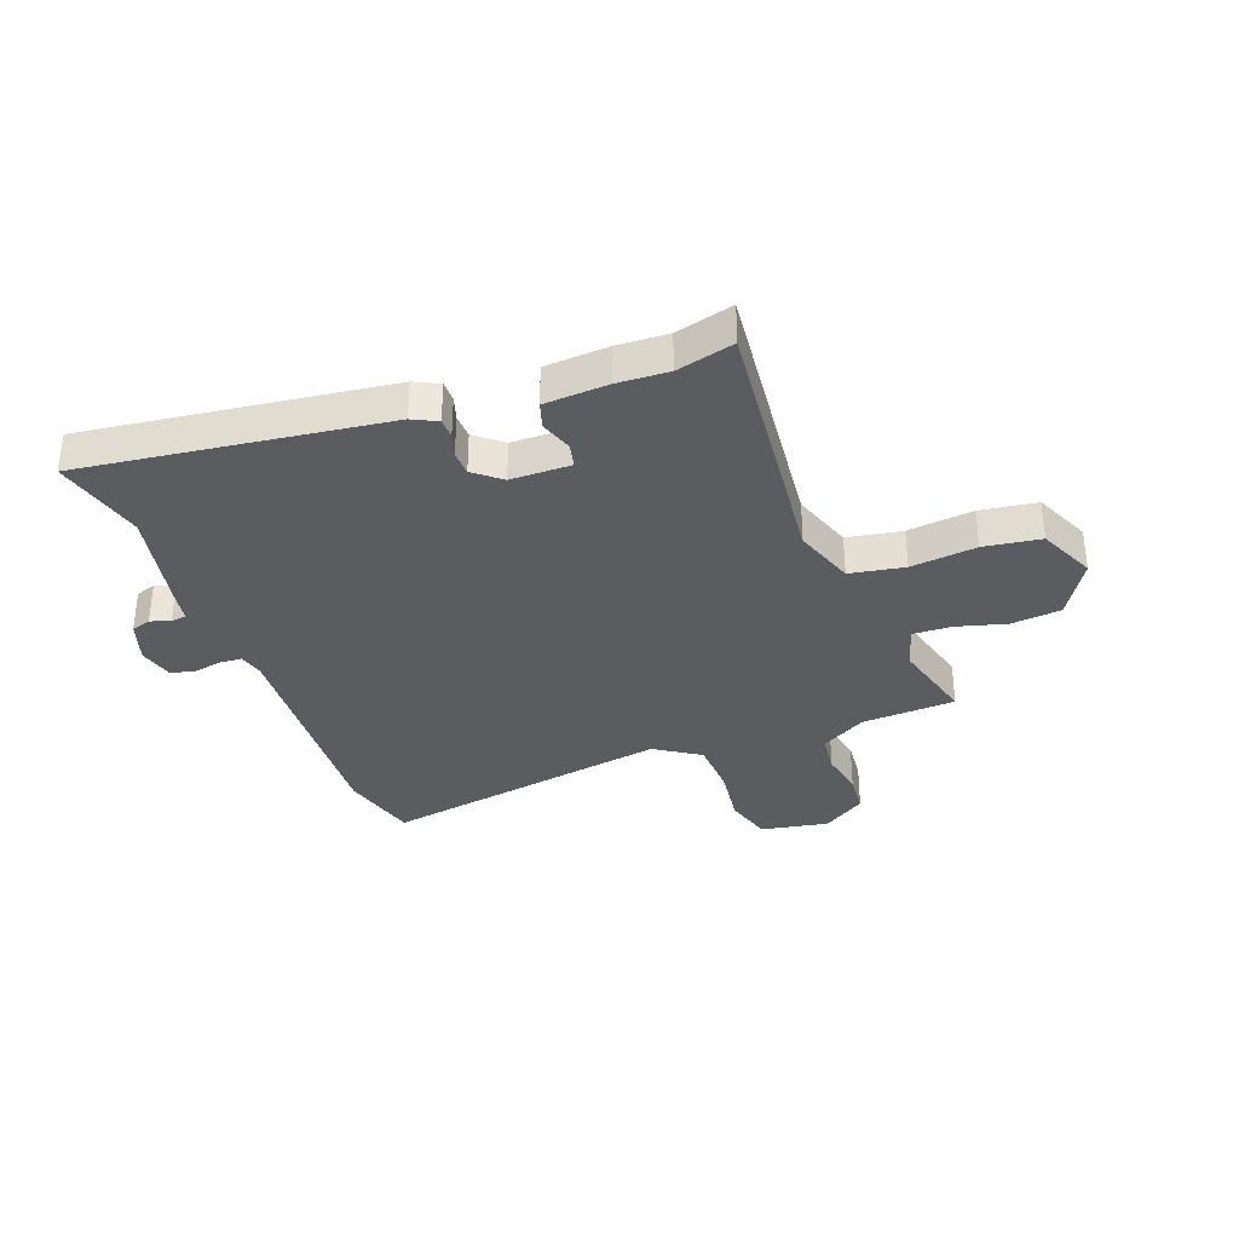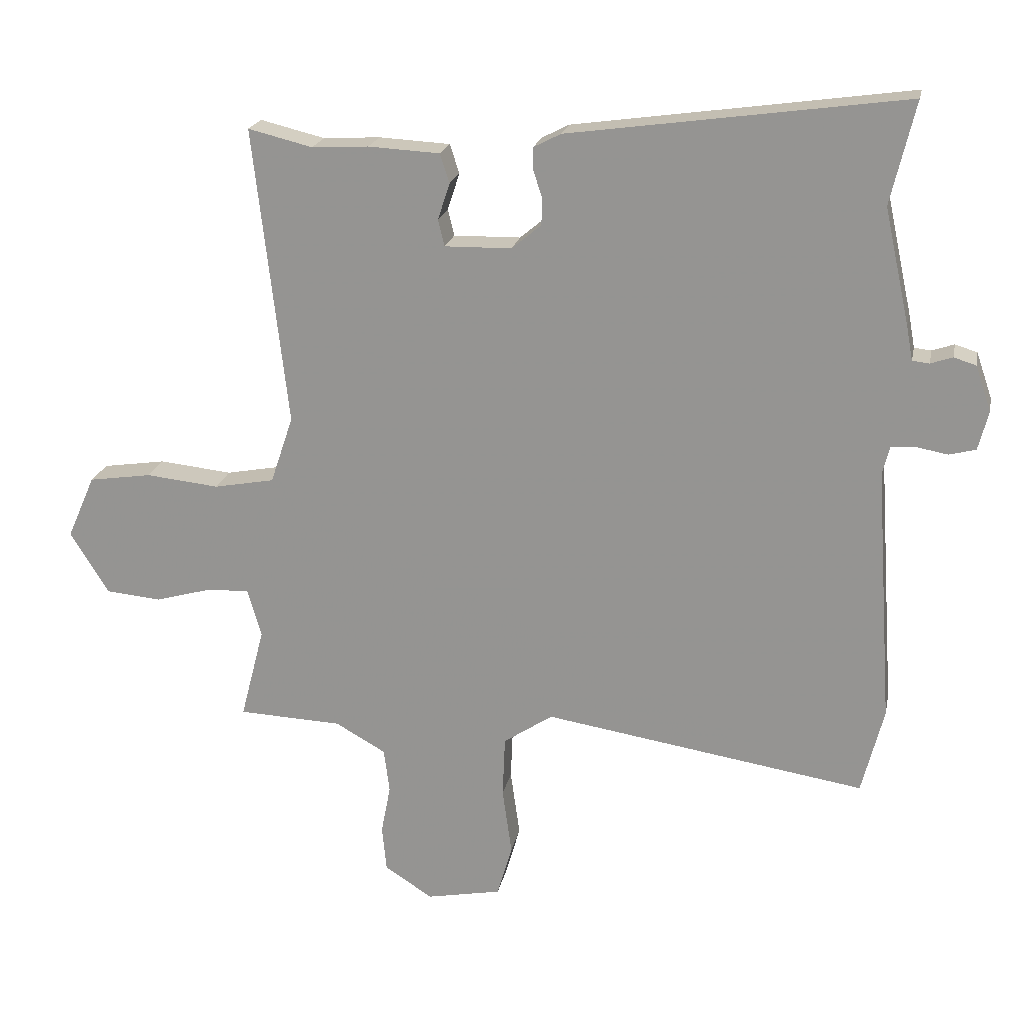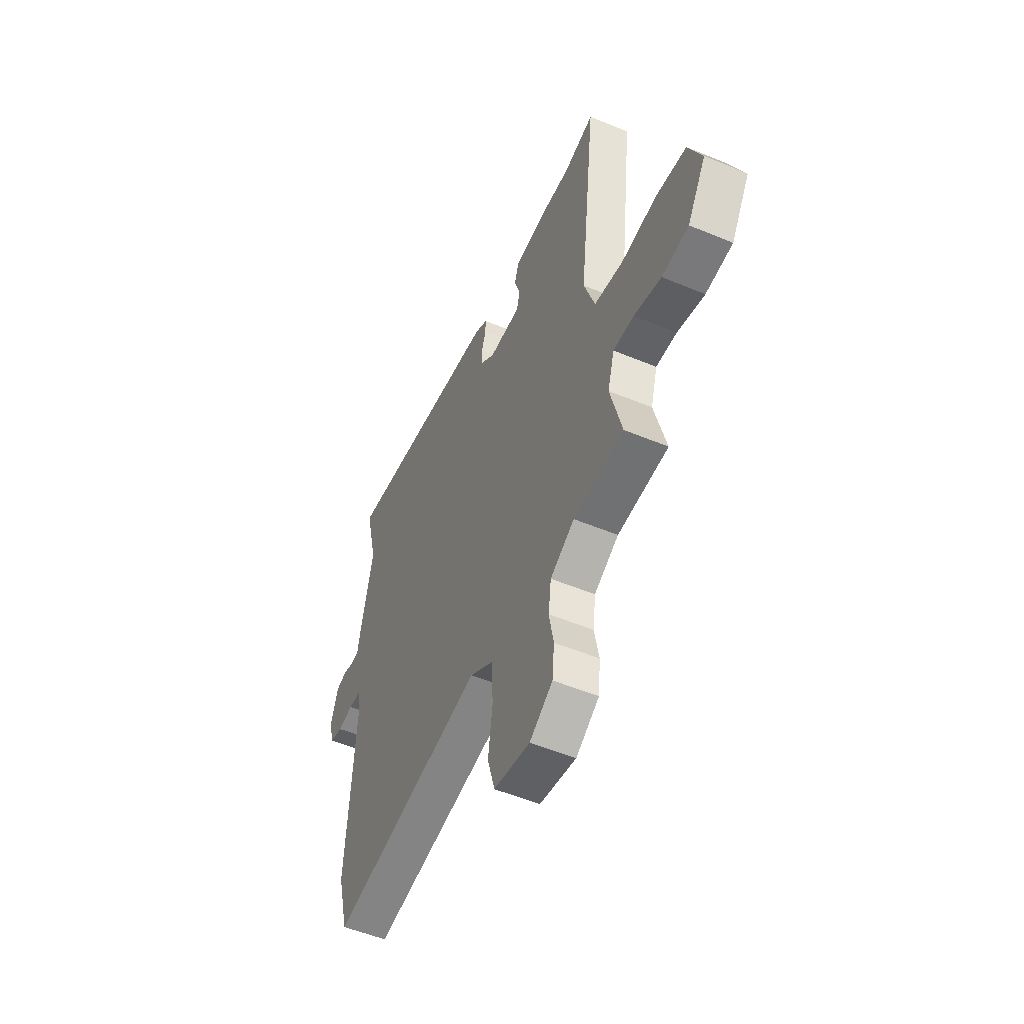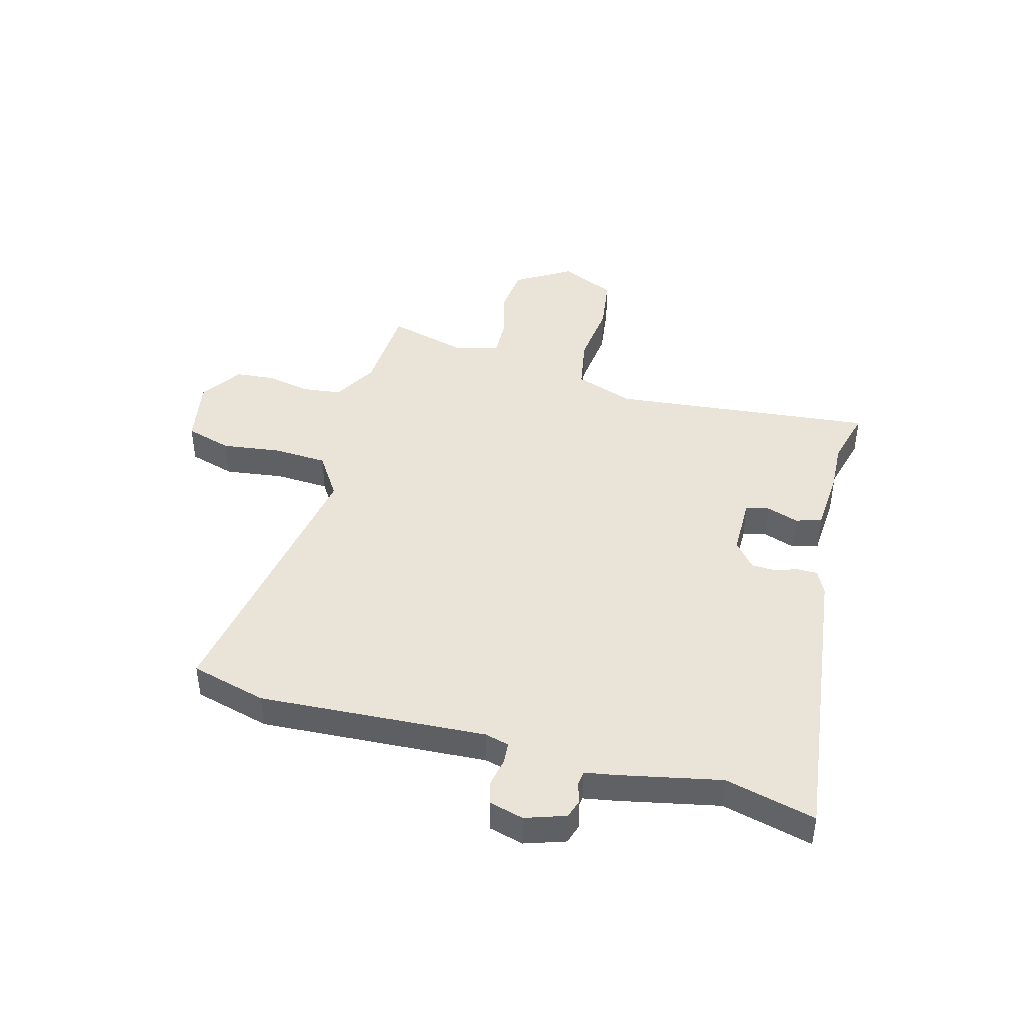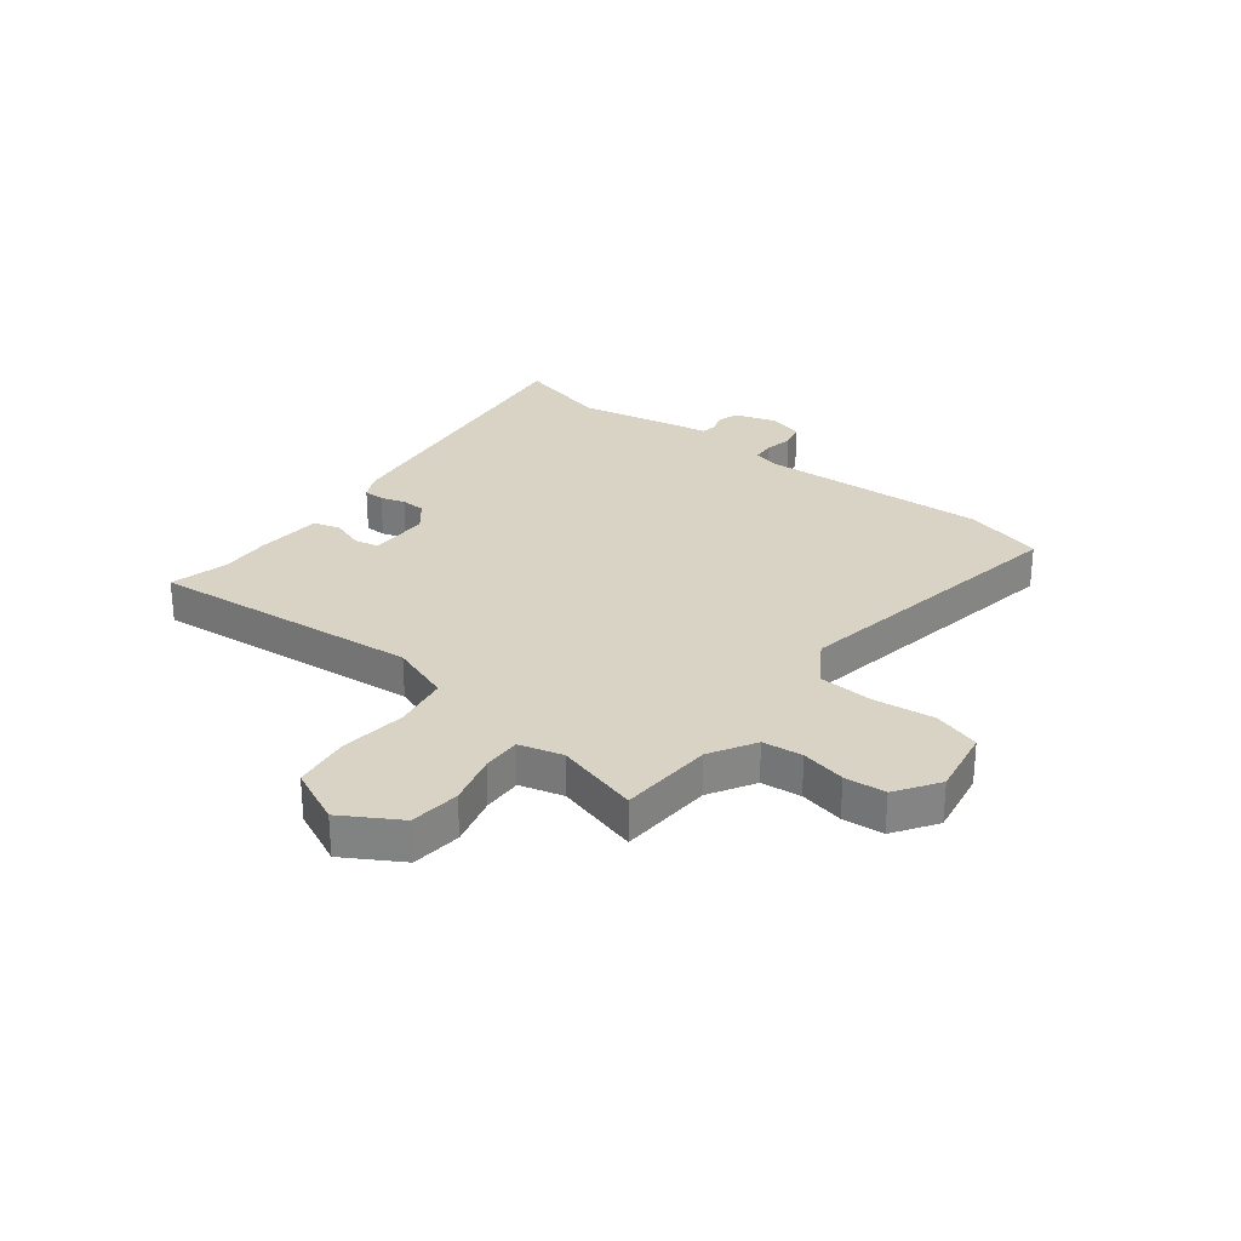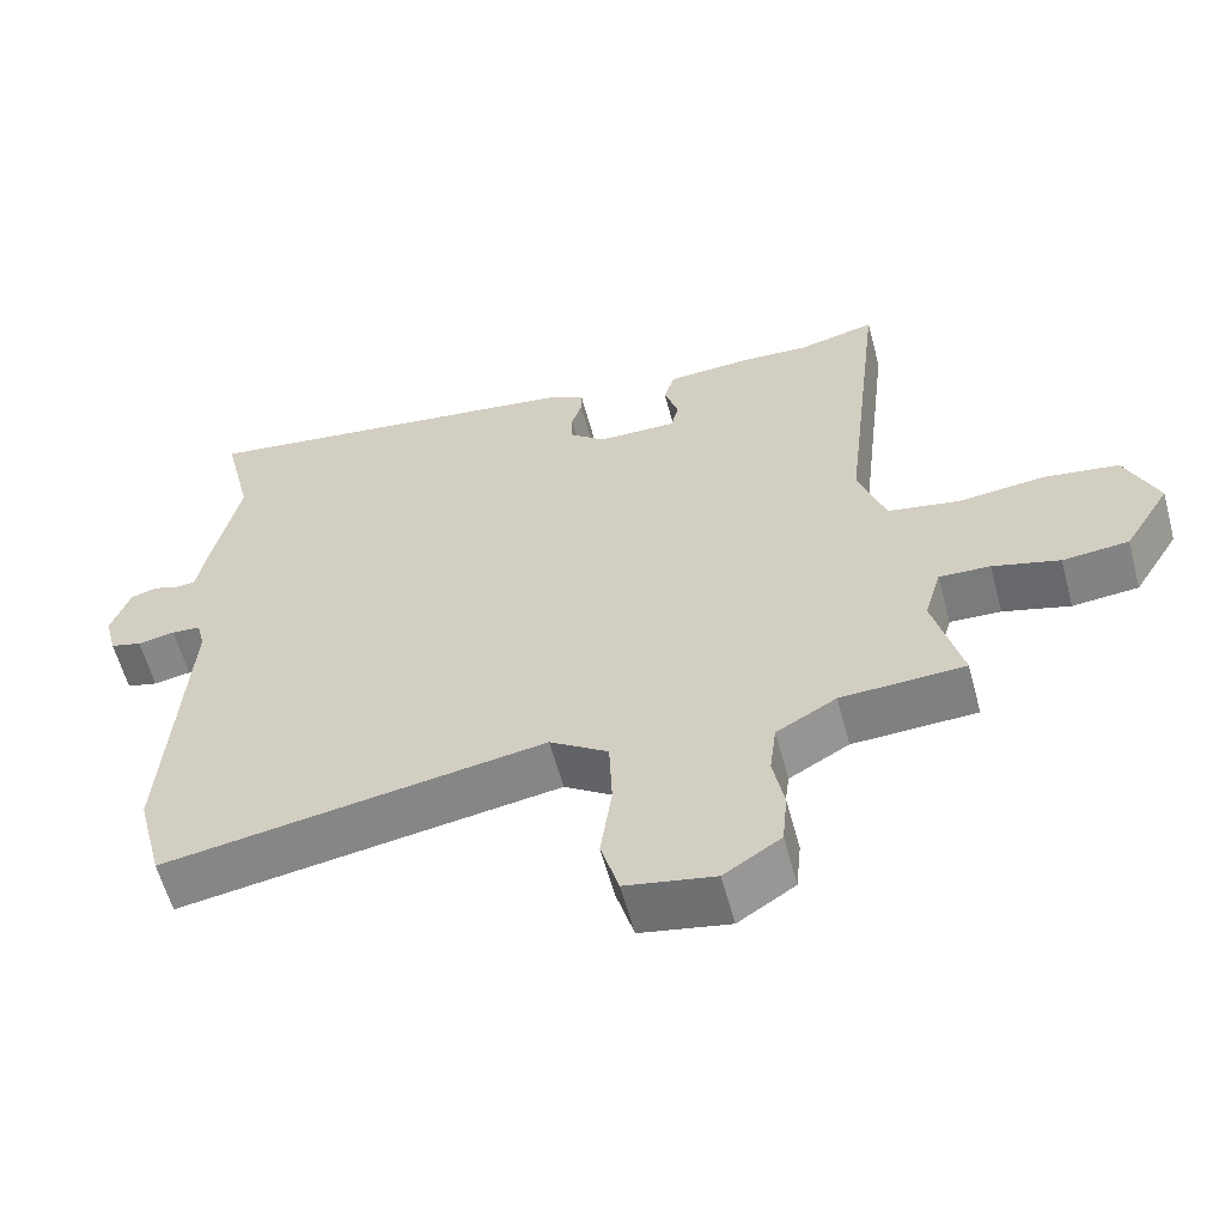
<metadata>
{"format":"obj","ext":"obj","renderer":"f3d","projection":"perspective","resolution":1024,"background":"white","views":[{"elev":-34.4,"azim":21.0,"up":"+Y"},{"elev":20.5,"azim":-168.7,"up":"+Z"},{"elev":-52.9,"azim":65.9,"up":"+Z"},{"elev":43.4,"azim":-74.2,"up":"+Y"},{"elev":28.3,"azim":128.8,"up":"+Y"},{"elev":-59.3,"azim":15.0,"up":"+Z"}]}
</metadata>
<code>
v 0.404 0.07 0.476
v 0.506 0.07 0.501
v 0.452 0.07 0.029
v 0.488 0.07 -0.078
v 0.584 0.07 -0.096
v 0.7 0.07 -0.084
v 0.8 0.07 -0.099
v 0.844 0.07 -0.199
v 0.783 0.07 -0.298
v 0.695 0.07 -0.306
v 0.606 0.07 -0.281
v 0.538 0.07 -0.278
v 0.516 0.07 -0.354
v 0.554 0.07 -0.501
v 0.389 0.07 -0.508
v 0.309 0.07 -0.553
v 0.3 0.07 -0.623
v 0.315 0.07 -0.701
v 0.308 0.07 -0.773
v 0.232 0.07 -0.822
v 0.113 0.07 -0.799
v 0.089 0.07 -0.716
v 0.104 0.07 -0.61
v 0.1 0.07 -0.513
v 0.022 0.07 -0.461
v -0.489 0.07 -0.542
v -0.524 0.07 -0.405
v -0.496 0.07 0.002
v -0.507 0.07 0.046
v -0.546 0.07 0.049
v -0.596 0.07 0.04
v -0.638 0.07 0.051
v -0.654 0.07 0.113
v -0.629 0.07 0.185
v -0.594 0.07 0.196
v -0.559 0.07 0.184
v -0.532 0.07 0.187
v -0.522 0.07 0.241
v -0.482 0.07 0.424
v -0.521 0.07 0.587
v 0.012 0.07 0.513
v 0.055 0.07 0.491
v 0.055 0.07 0.455
v 0.041 0.07 0.413
v 0.042 0.07 0.37
v 0.089 0.07 0.331
v 0.195 0.07 0.329
v 0.205 0.07 0.371
v 0.186 0.07 0.429
v 0.201 0.07 0.475
v 0.314 0.07 0.481
v 0.404 0 0.476
v 0.506 0 0.501
v 0.452 0 0.029
v 0.488 0 -0.078
v 0.584 0 -0.096
v 0.7 0 -0.084
v 0.8 0 -0.099
v 0.844 0 -0.199
v 0.783 0 -0.298
v 0.695 0 -0.306
v 0.606 0 -0.281
v 0.538 0 -0.278
v 0.516 0 -0.354
v 0.554 0 -0.501
v 0.389 0 -0.508
v 0.309 0 -0.553
v 0.3 0 -0.623
v 0.315 0 -0.701
v 0.308 0 -0.773
v 0.232 0 -0.822
v 0.113 0 -0.799
v 0.089 0 -0.716
v 0.104 0 -0.61
v 0.1 0 -0.513
v 0.022 0 -0.461
v -0.489 0 -0.542
v -0.524 0 -0.405
v -0.496 0 0.002
v -0.507 0 0.046
v -0.546 0 0.049
v -0.596 0 0.04
v -0.638 0 0.051
v -0.654 0 0.113
v -0.629 0 0.185
v -0.594 0 0.196
v -0.559 0 0.184
v -0.532 0 0.187
v -0.522 0 0.241
v -0.482 0 0.424
v -0.521 0 0.587
v 0.012 0 0.513
v 0.055 0 0.491
v 0.055 0 0.455
v 0.041 0 0.413
v 0.042 0 0.37
v 0.089 0 0.331
v 0.195 0 0.329
v 0.205 0 0.371
v 0.186 0 0.429
v 0.201 0 0.475
v 0.314 0 0.481
f 50 51 1
f 49 50 1
f 48 49 1
f 1 2 3
f 48 1 3
f 47 48 3
f 46 47 3 4
f 45 46 4
f 42 43 44
f 41 42 44
f 40 41 44
f 39 40 44
f 39 44 45
f 38 39 45
f 37 38 45
f 34 35 36
f 33 34 36
f 32 33 36
f 31 32 36
f 30 31 36
f 29 30 36 37
f 37 45 4
f 29 37 4
f 28 29 4
f 28 4 5
f 27 28 5
f 26 27 5
f 25 26 5
f 21 22 23
f 20 21 23
f 19 20 23
f 18 19 23
f 17 18 23
f 16 17 23 24
f 24 25 5
f 16 24 5
f 15 16 5
f 9 10 11
f 8 9 11
f 7 8 11
f 6 7 11
f 5 6 11
f 5 11 12
f 15 5 12 13
f 13 14 15
f 52 102 101
f 52 101 100
f 52 100 99
f 54 53 52
f 54 52 99
f 54 99 98
f 55 54 98 97
f 55 97 96
f 95 94 93
f 95 93 92
f 95 92 91
f 95 91 90
f 96 95 90
f 96 90 89
f 96 89 88
f 87 86 85
f 87 85 84
f 87 84 83
f 87 83 82
f 87 82 81
f 88 87 81 80
f 55 96 88
f 55 88 80
f 55 80 79
f 56 55 79
f 56 79 78
f 56 78 77
f 56 77 76
f 74 73 72
f 74 72 71
f 74 71 70
f 74 70 69
f 74 69 68
f 75 74 68 67
f 56 76 75
f 56 75 67
f 56 67 66
f 62 61 60
f 62 60 59
f 62 59 58
f 62 58 57
f 62 57 56
f 63 62 56
f 64 63 56 66
f 66 65 64
f 1 52 53 2
f 2 53 54 3
f 3 54 55 4
f 4 55 56 5
f 5 56 57 6
f 6 57 58 7
f 7 58 59 8
f 8 59 60 9
f 9 60 61 10
f 10 61 62 11
f 11 62 63 12
f 12 63 64 13
f 13 64 65 14
f 14 65 66 15
f 15 66 67 16
f 16 67 68 17
f 17 68 69 18
f 18 69 70 19
f 19 70 71 20
f 20 71 72 21
f 21 72 73 22
f 22 73 74 23
f 23 74 75 24
f 24 75 76 25
f 25 76 77 26
f 26 77 78 27
f 27 78 79 28
f 28 79 80 29
f 29 80 81 30
f 30 81 82 31
f 31 82 83 32
f 32 83 84 33
f 33 84 85 34
f 34 85 86 35
f 35 86 87 36
f 36 87 88 37
f 37 88 89 38
f 38 89 90 39
f 39 90 91 40
f 40 91 92 41
f 41 92 93 42
f 42 93 94 43
f 43 94 95 44
f 44 95 96 45
f 45 96 97 46
f 46 97 98 47
f 47 98 99 48
f 48 99 100 49
f 49 100 101 50
f 50 101 102 51
f 51 102 52 1

</code>
